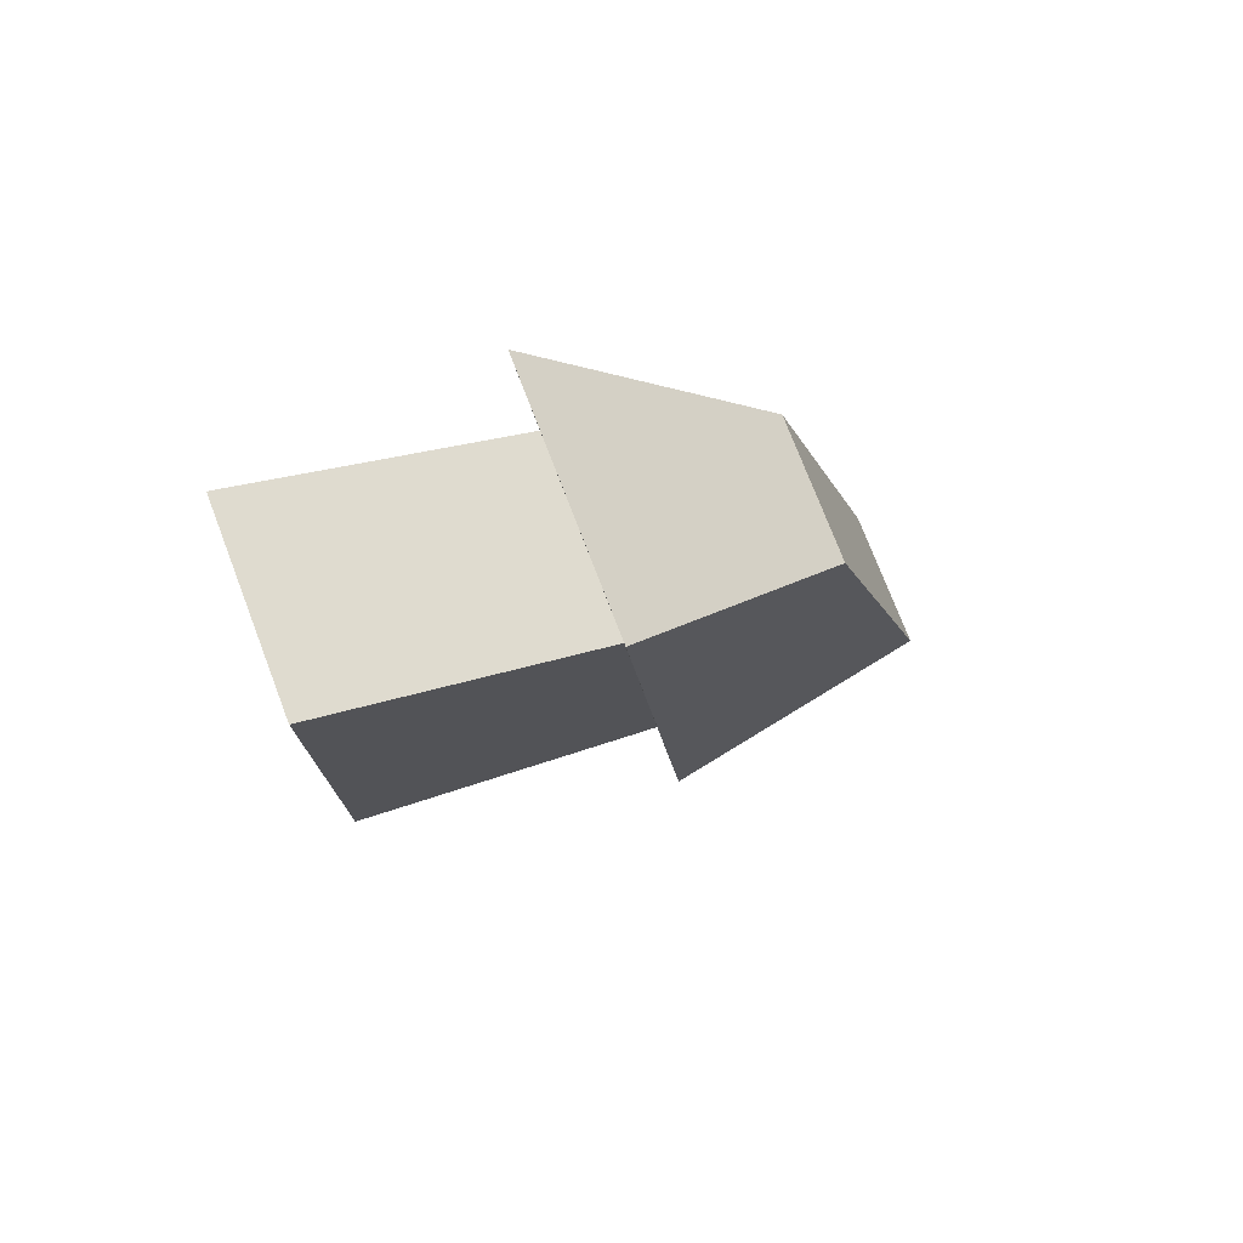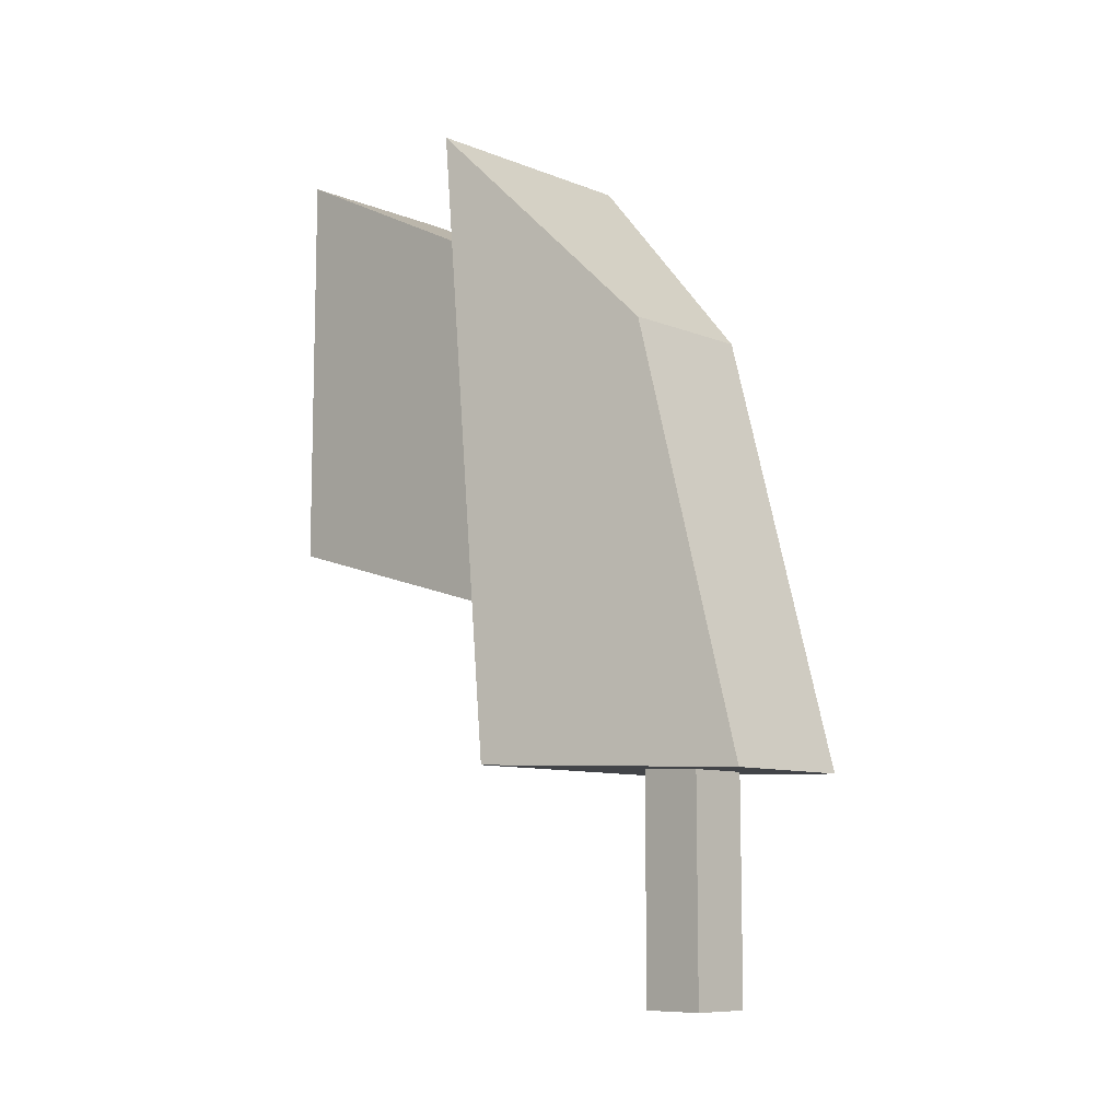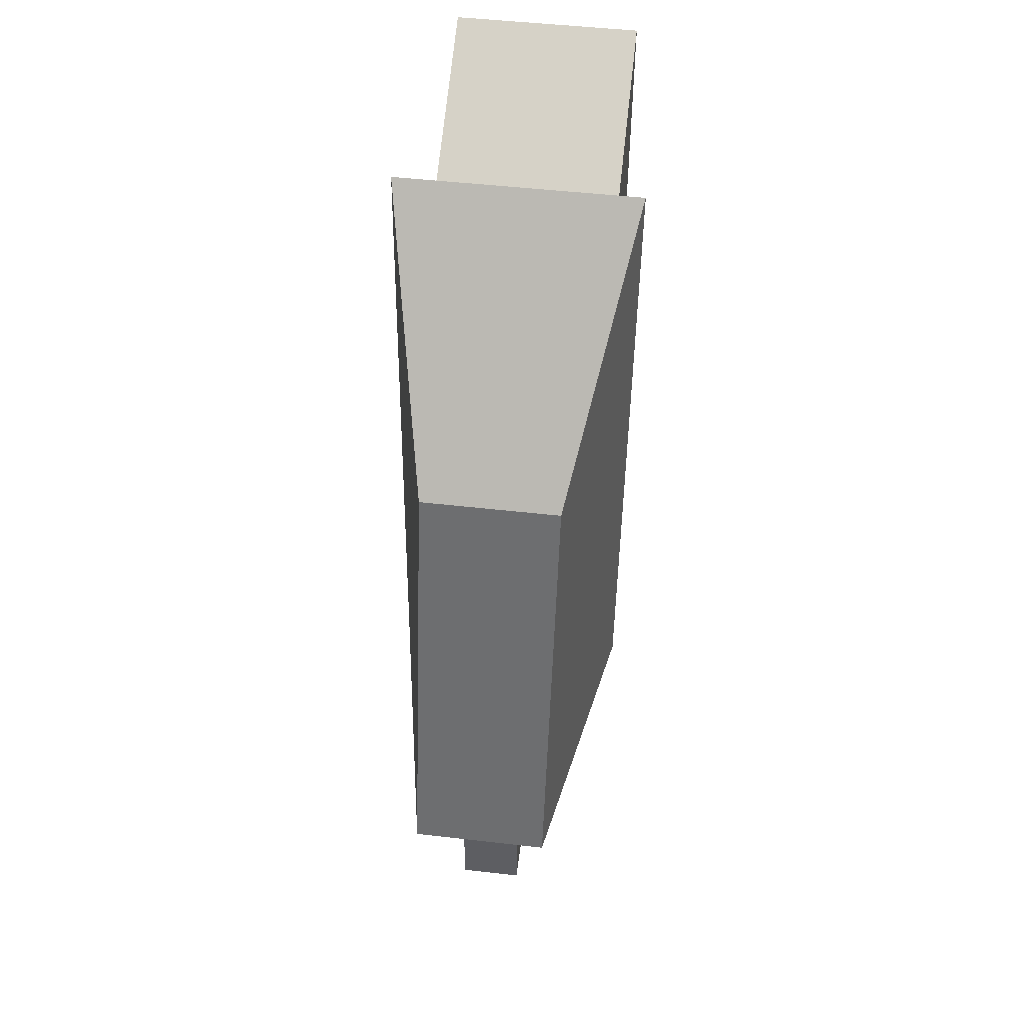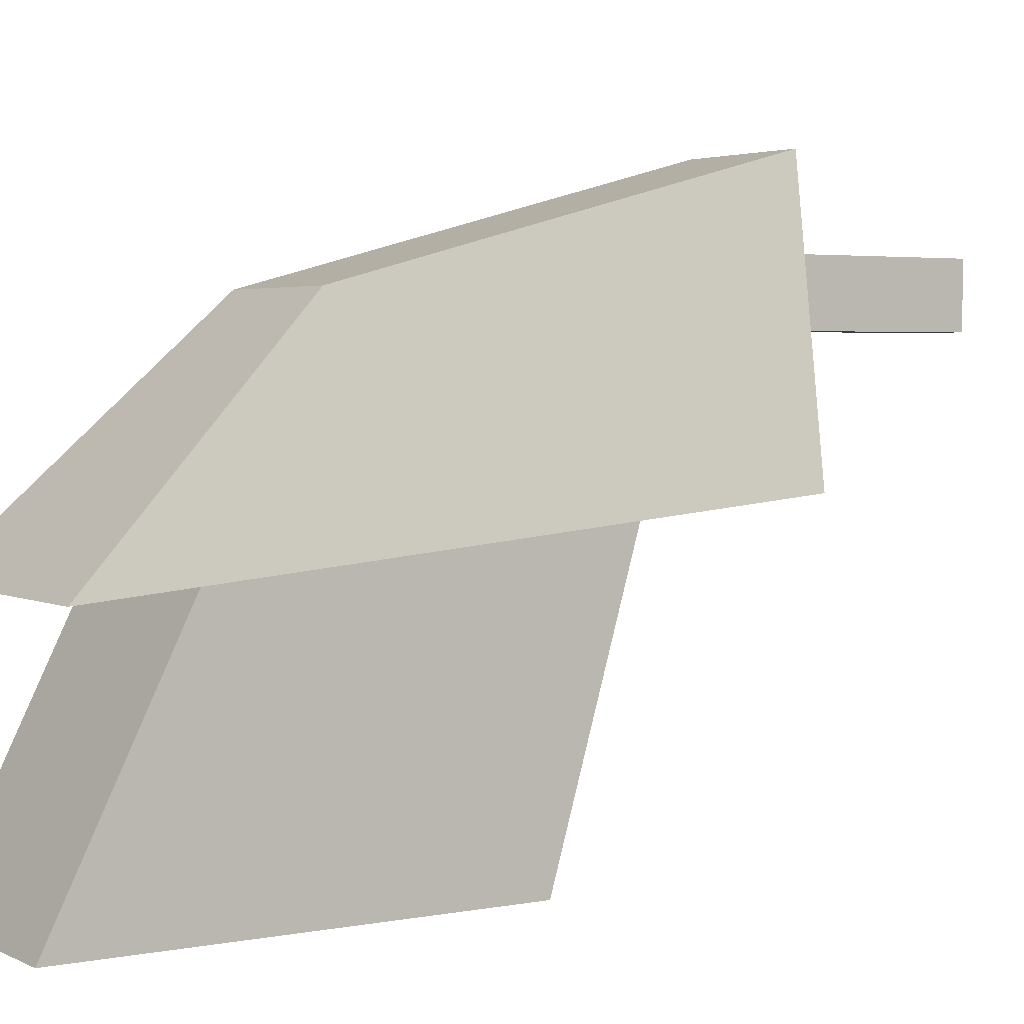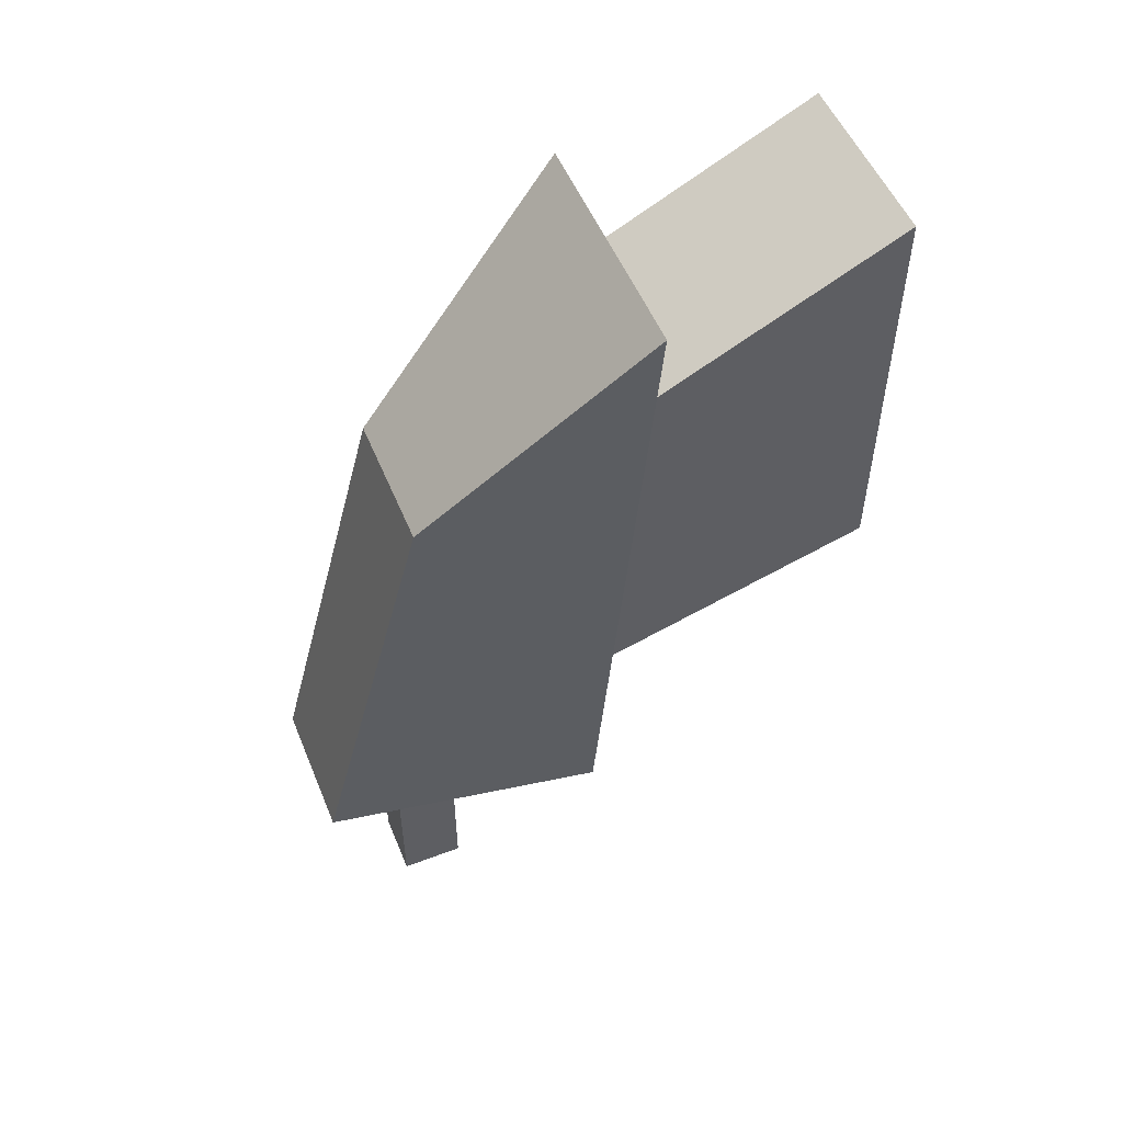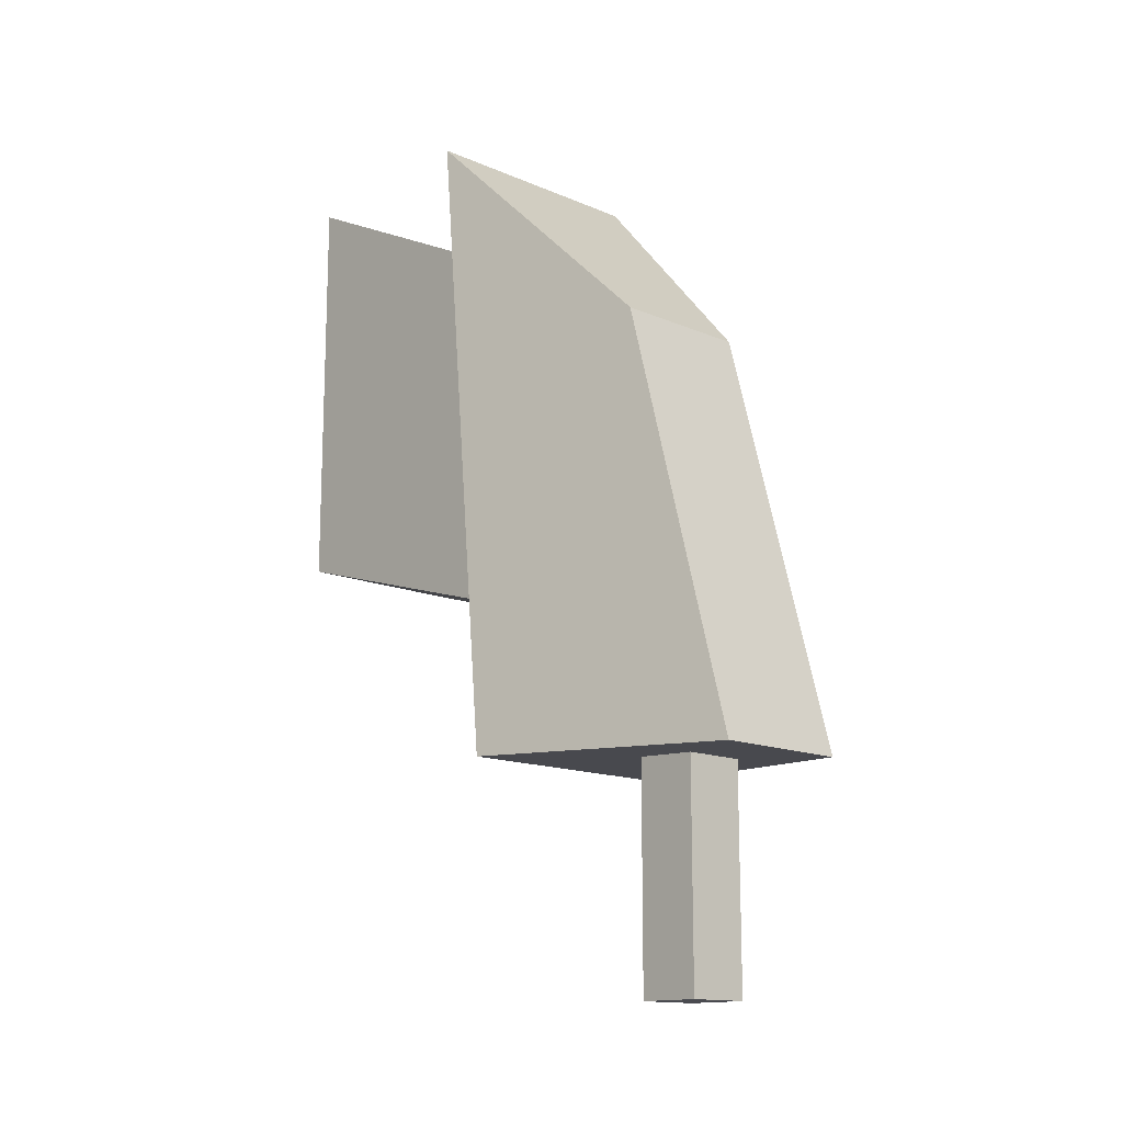
<metadata>
{"format":"obj","ext":"obj","renderer":"f3d","projection":"perspective","resolution":1024,"background":"white","views":[{"elev":75.5,"azim":69.0,"up":"+Z"},{"elev":-9.4,"azim":134.3,"up":"+Z"},{"elev":49.9,"azim":-172.8,"up":"+Z"},{"elev":3.2,"azim":56.8,"up":"+Y"},{"elev":52.9,"azim":-112.2,"up":"+Z"},{"elev":-14.4,"azim":137.1,"up":"+Z"}]}
</metadata>
<code>
o Cube
v 0.03401 0.03193 -0.4526
v 0.03401 -0.0361 -0.4526
v 0.03401 0.03193 -0.1753
v 0.03401 -0.0361 -0.1753
v -0.03401 0.03193 -0.4526
v -0.03401 -0.0361 -0.4526
v -0.03401 0.03193 -0.1753
v -0.03401 -0.0361 -0.1753
v 0.1 -0.5 0.5
v 0.1 -0.196 0.3482
v 0.1 -0.5 0.05221
v 0.1 -0.1528 -0.04948
v -0.1 -0.5 0.5
v -0.1 -0.196 0.3482
v -0.1 -0.5 0.05221
v -0.1 -0.1528 -0.04948
v -0.07508 0.1204 -0.2197
v -0.1318 -0.1747 -0.2071
v -0.07508 -0.004659 0.2468
v -0.1318 -0.2368 0.486
v 0.07508 0.1204 -0.2197
v 0.1318 -0.1747 -0.2071
v 0.07508 -0.004659 0.2468
v 0.1318 -0.2368 0.486
f 1 3 4 2
f 3 7 8 4
f 7 5 6 8
f 5 1 2 6
f 3 1 5 7
f 8 6 2 4
f 11 12 10 9
f 15 13 14 16
f 10 14 13 9
f 9 13 15 11
f 12 16 14 10
f 11 15 16 12
f 22 18 17 21
f 23 19 20 24
f 21 17 19 23
f 18 20 19 17
f 24 20 18 22
f 22 21 23 24

</code>
